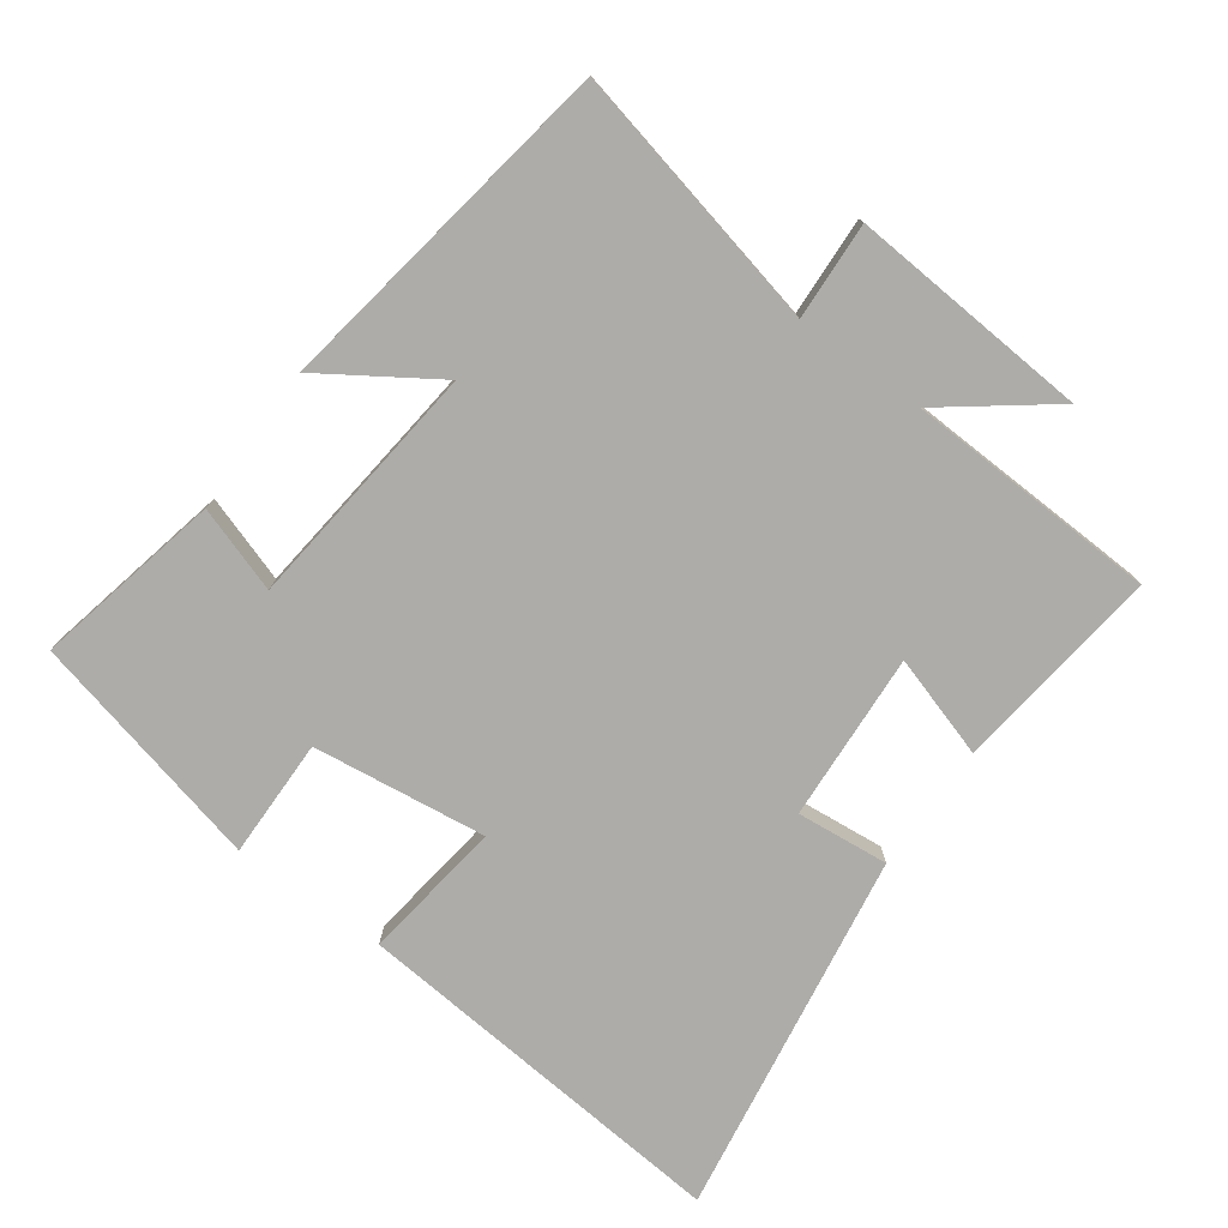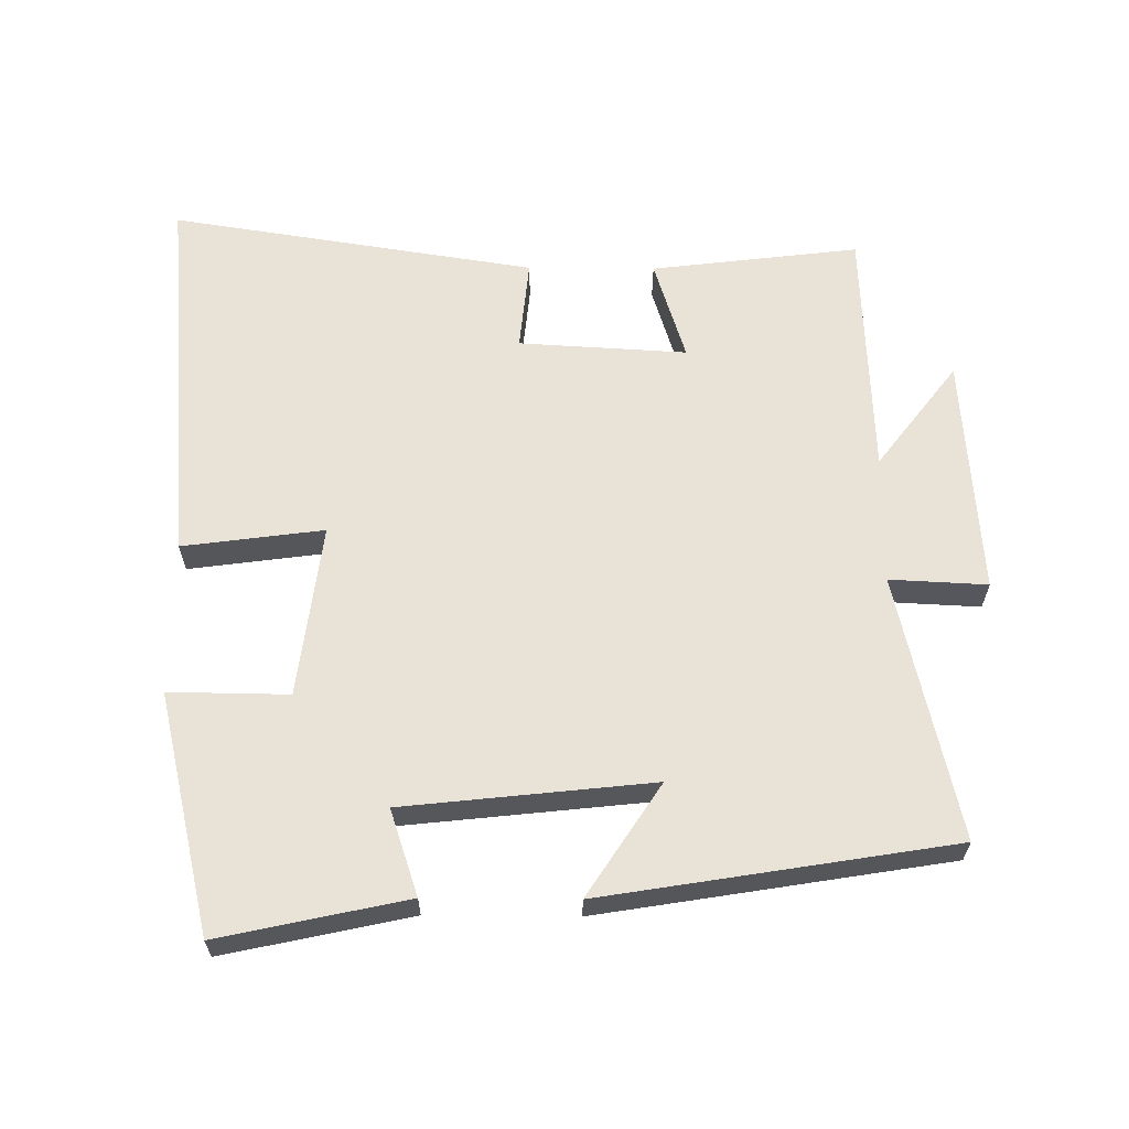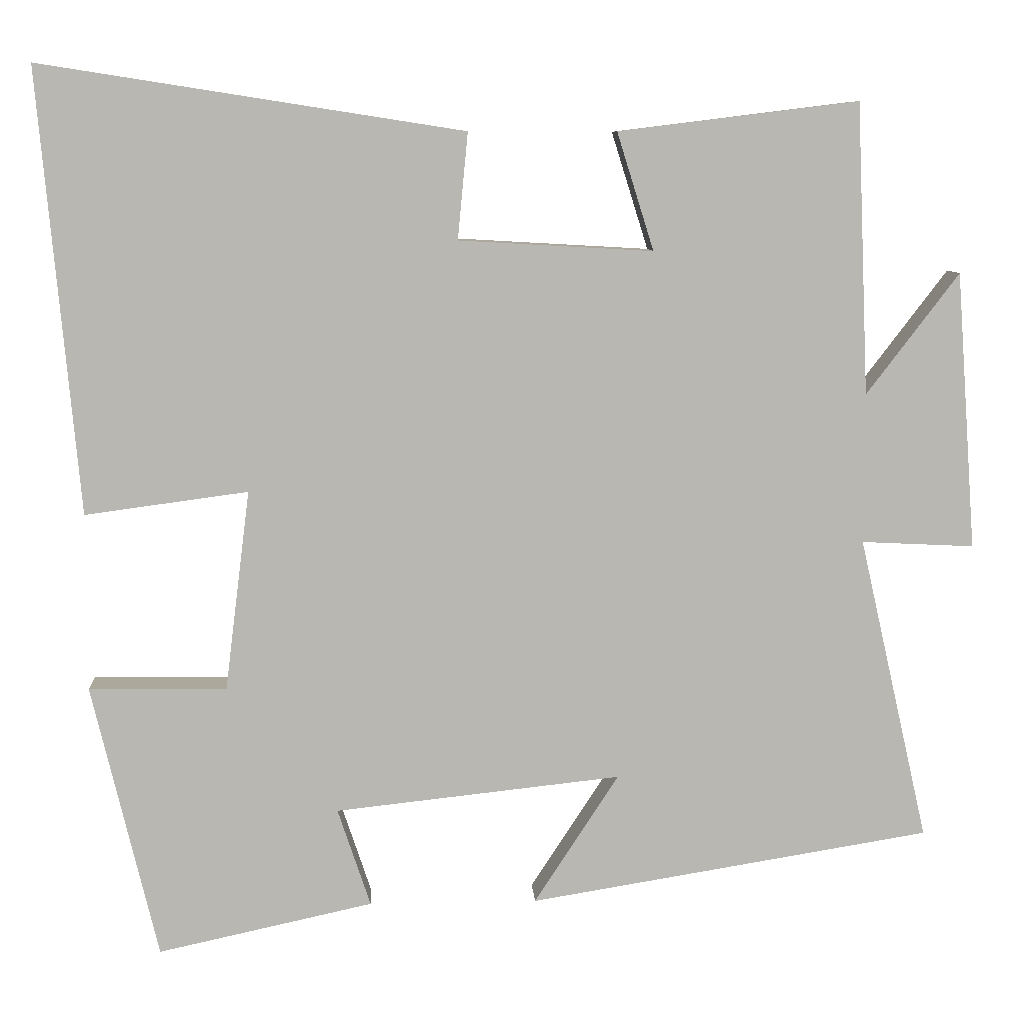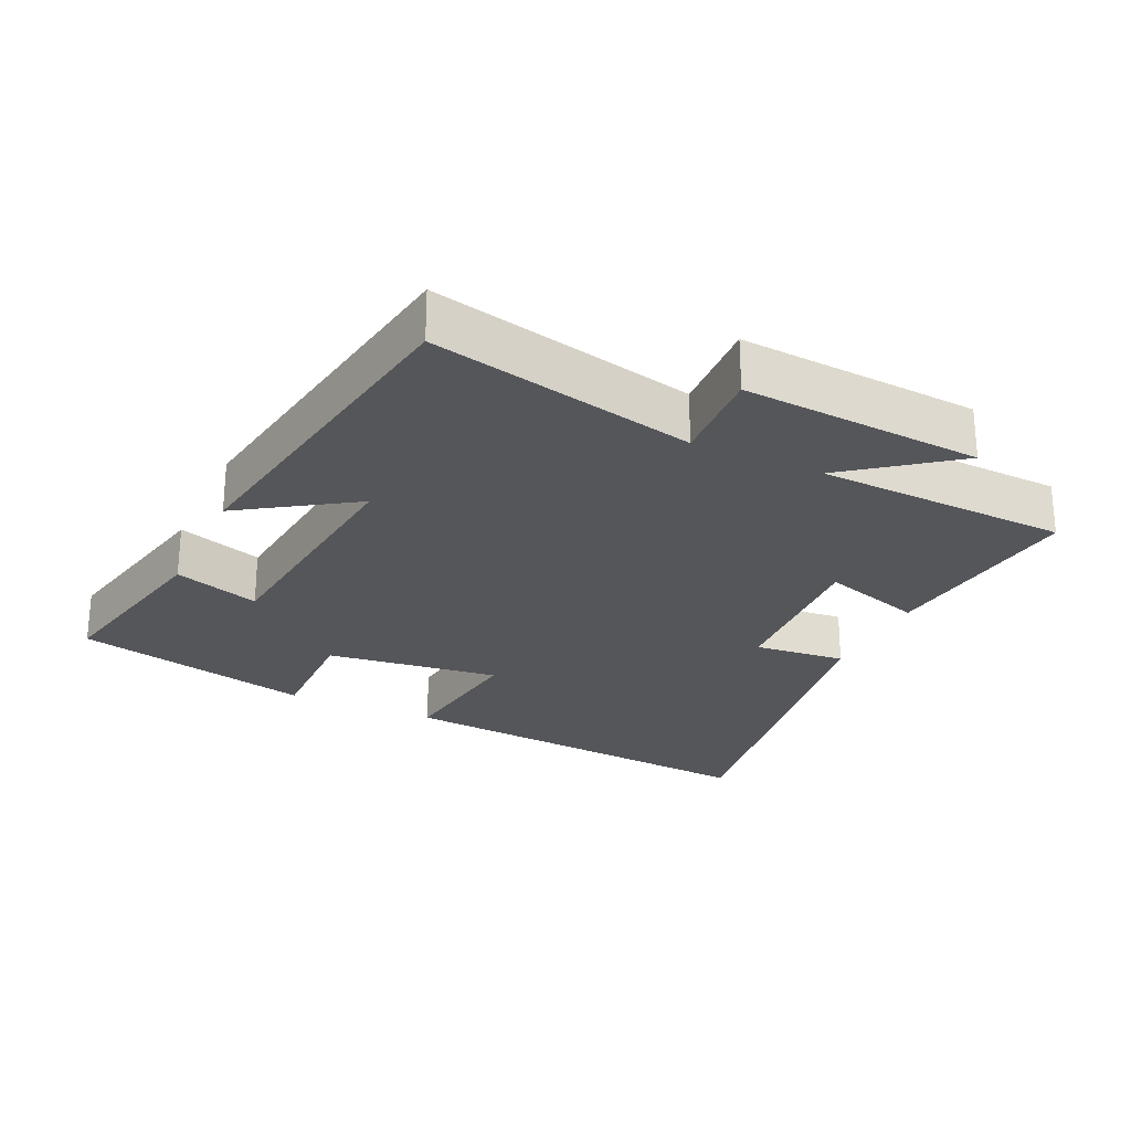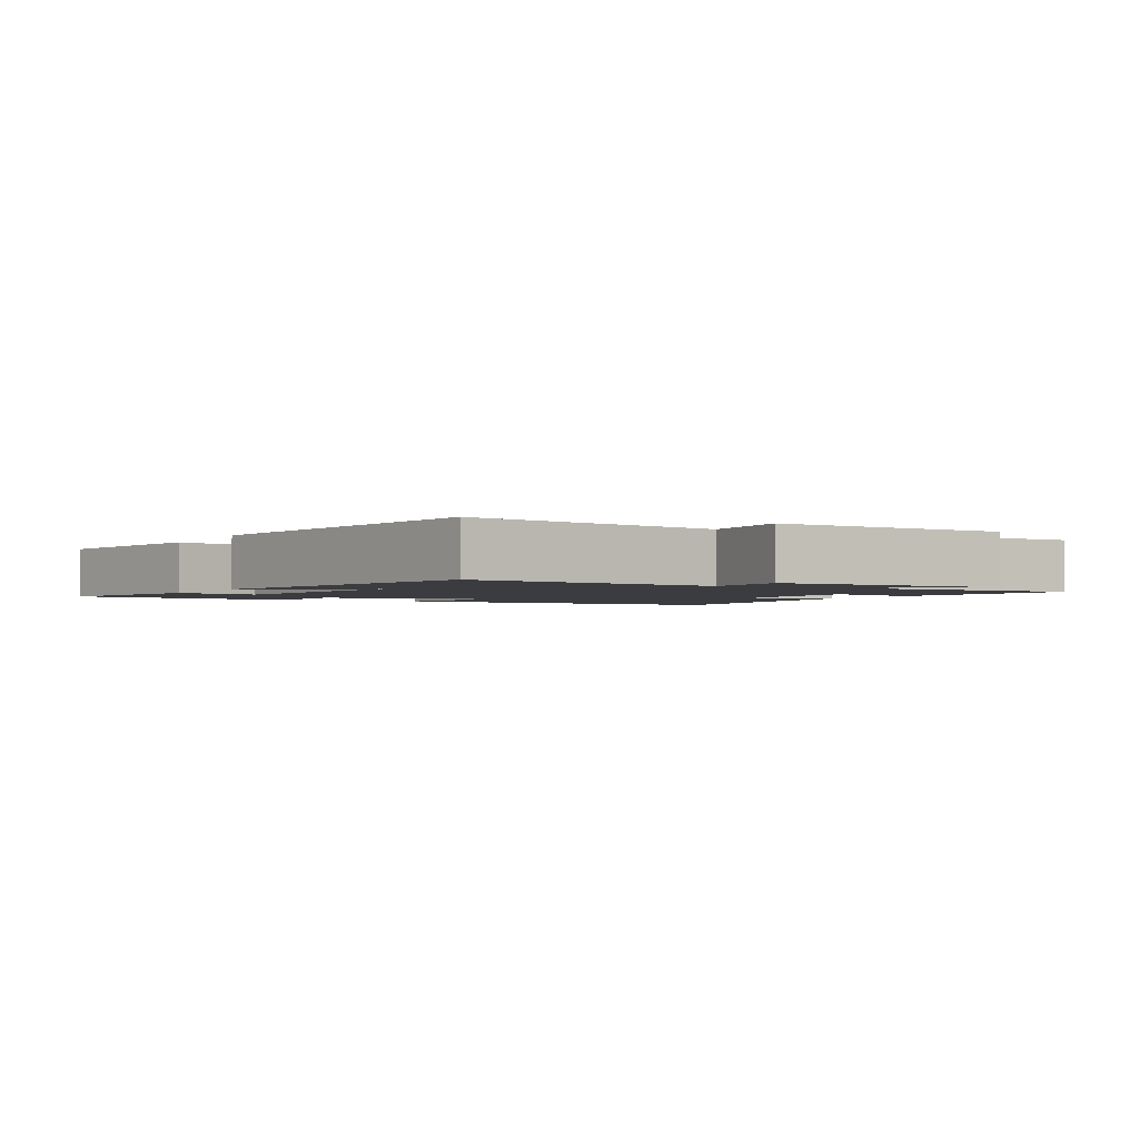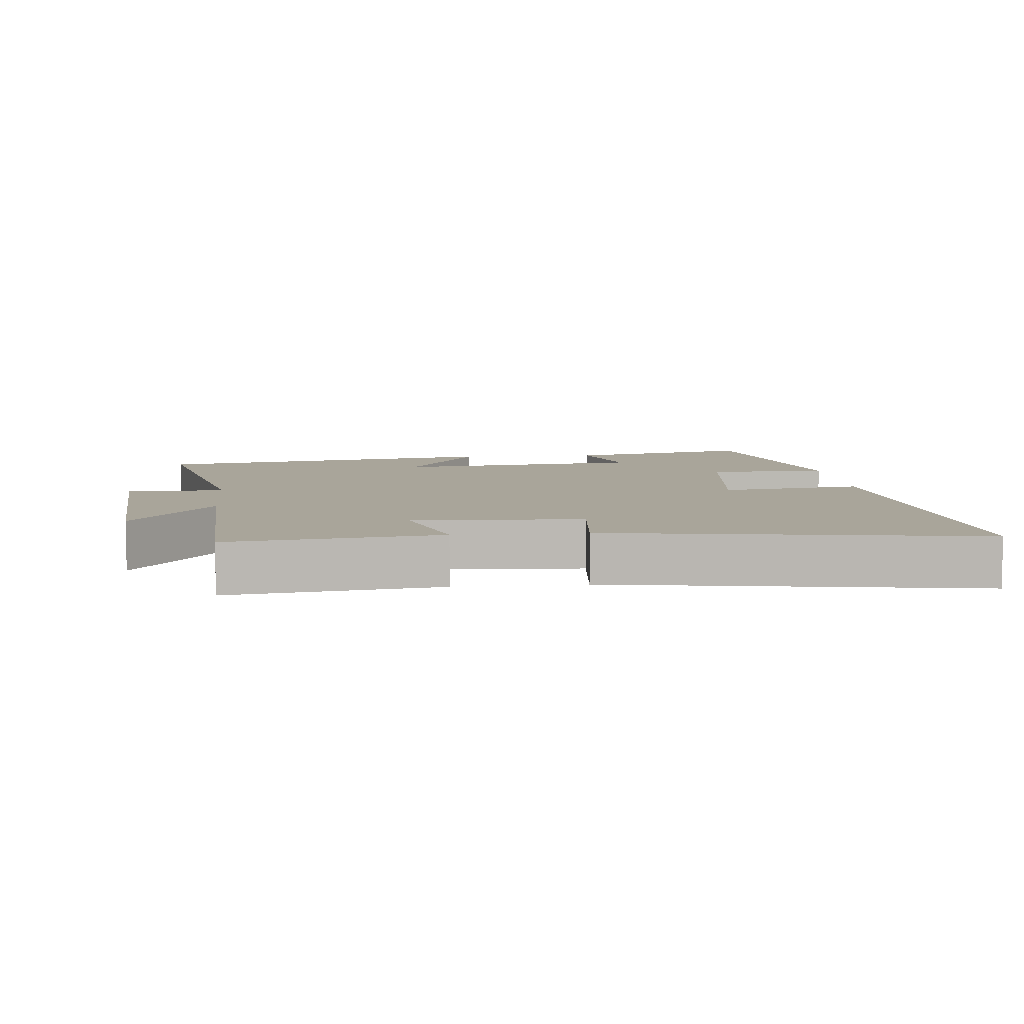
<metadata>
{"format":"obj","ext":"obj","renderer":"f3d","projection":"perspective","resolution":1024,"background":"white","views":[{"elev":-76.9,"azim":-125.8,"up":"+Y"},{"elev":62.5,"azim":-179.5,"up":"+Y"},{"elev":8.4,"azim":176.7,"up":"+Z"},{"elev":-25.5,"azim":-114.8,"up":"+Y"},{"elev":-2.0,"azim":-118.1,"up":"+Y"},{"elev":7.5,"azim":-5.5,"up":"+Y"}]}
</metadata>
<code>
v 0.551 0.07 0.584
v 0.5 0.07 0.018
v 0.292 0.07 0.046
v 0.324 0.07 -0.21
v 0.5 0.07 -0.208
v 0.416 0.07 -0.56
v 0.141 0.07 -0.5
v 0.183 0.07 -0.374
v -0.183 0.07 -0.334
v -0.075 0.07 -0.5
v -0.589 0.07 -0.416
v -0.5 0.07 -0.026
v -0.644 0.07 -0.033
v -0.618 0.07 0.321
v -0.5 0.07 0.166
v -0.484 0.07 0.538
v -0.177 0.07 0.5
v -0.224 0.07 0.35
v 0.024 0.07 0.364
v 0.011 0.07 0.5
v 0.551 0 0.584
v 0.5 0 0.018
v 0.292 0 0.046
v 0.324 0 -0.21
v 0.5 0 -0.208
v 0.416 0 -0.56
v 0.141 0 -0.5
v 0.183 0 -0.374
v -0.183 0 -0.334
v -0.075 0 -0.5
v -0.589 0 -0.416
v -0.5 0 -0.026
v -0.644 0 -0.033
v -0.618 0 0.321
v -0.5 0 0.166
v -0.484 0 0.538
v -0.177 0 0.5
v -0.224 0 0.35
v 0.024 0 0.364
v 0.011 0 0.5
f 1 2 3
f 20 1 3
f 19 20 3
f 18 19 3 4
f 15 16 17 18
f 15 18 4
f 12 13 14 15
f 12 15 4
f 9 10 11 12
f 8 9 12 4
f 6 7 8
f 5 6 8
f 4 5 8
f 23 22 21
f 23 21 40
f 23 40 39
f 24 23 39 38
f 38 37 36 35
f 24 38 35
f 35 34 33 32
f 24 35 32
f 32 31 30 29
f 24 32 29 28
f 28 27 26
f 28 26 25
f 28 25 24
f 1 21 22 2
f 2 22 23 3
f 3 23 24 4
f 4 24 25 5
f 5 25 26 6
f 6 26 27 7
f 7 27 28 8
f 8 28 29 9
f 9 29 30 10
f 10 30 31 11
f 11 31 32 12
f 12 32 33 13
f 13 33 34 14
f 14 34 35 15
f 15 35 36 16
f 16 36 37 17
f 17 37 38 18
f 18 38 39 19
f 19 39 40 20
f 20 40 21 1

</code>
